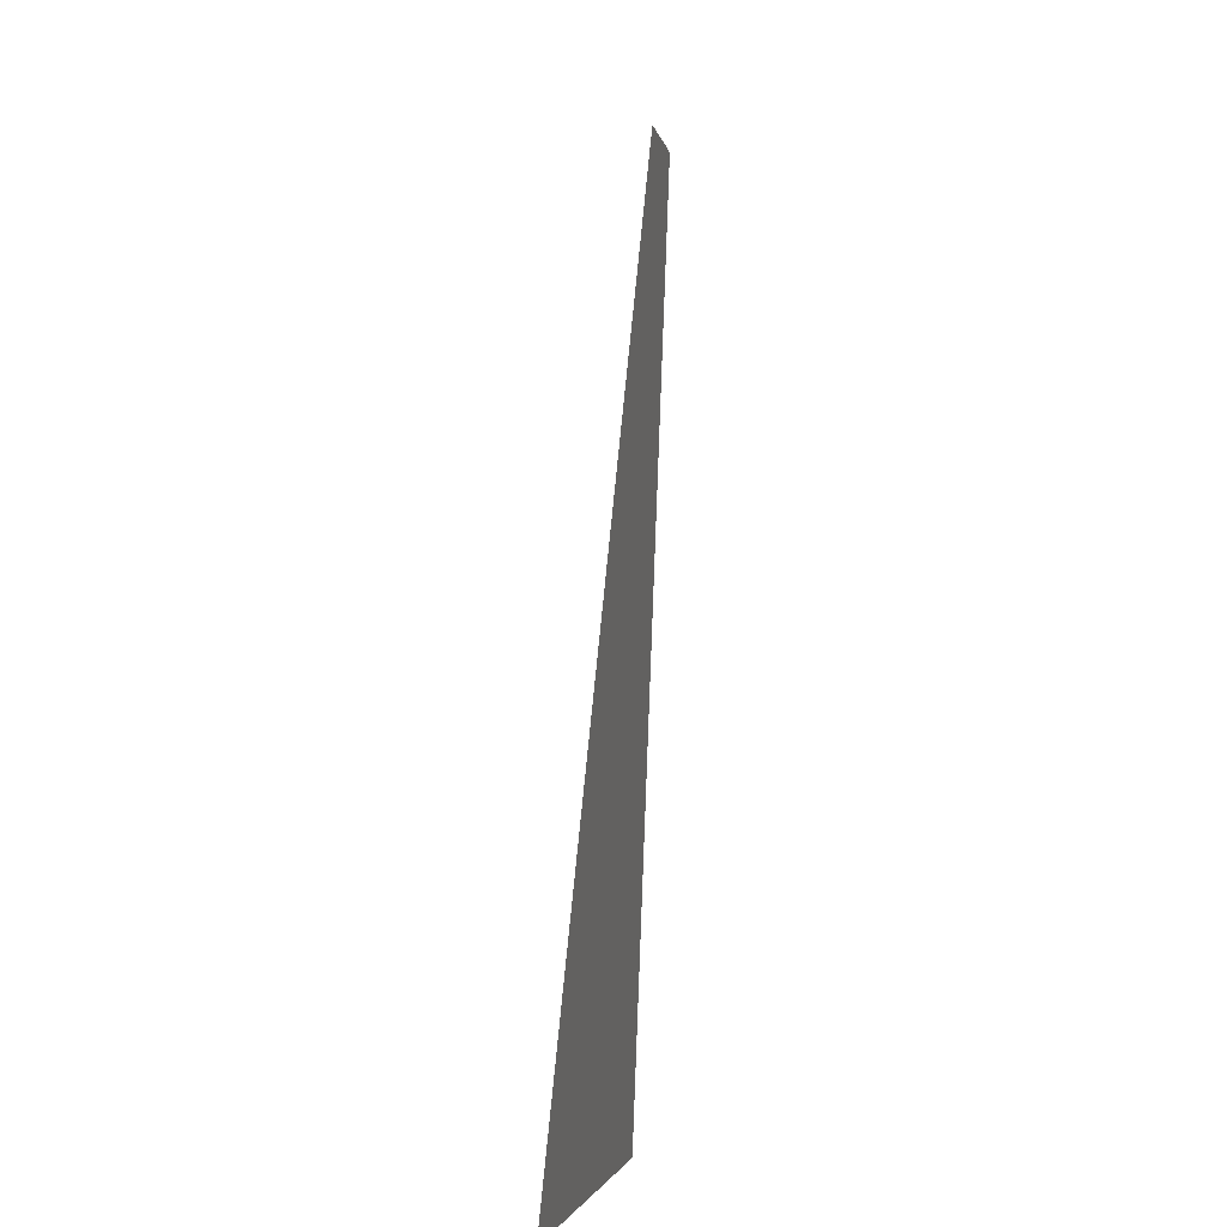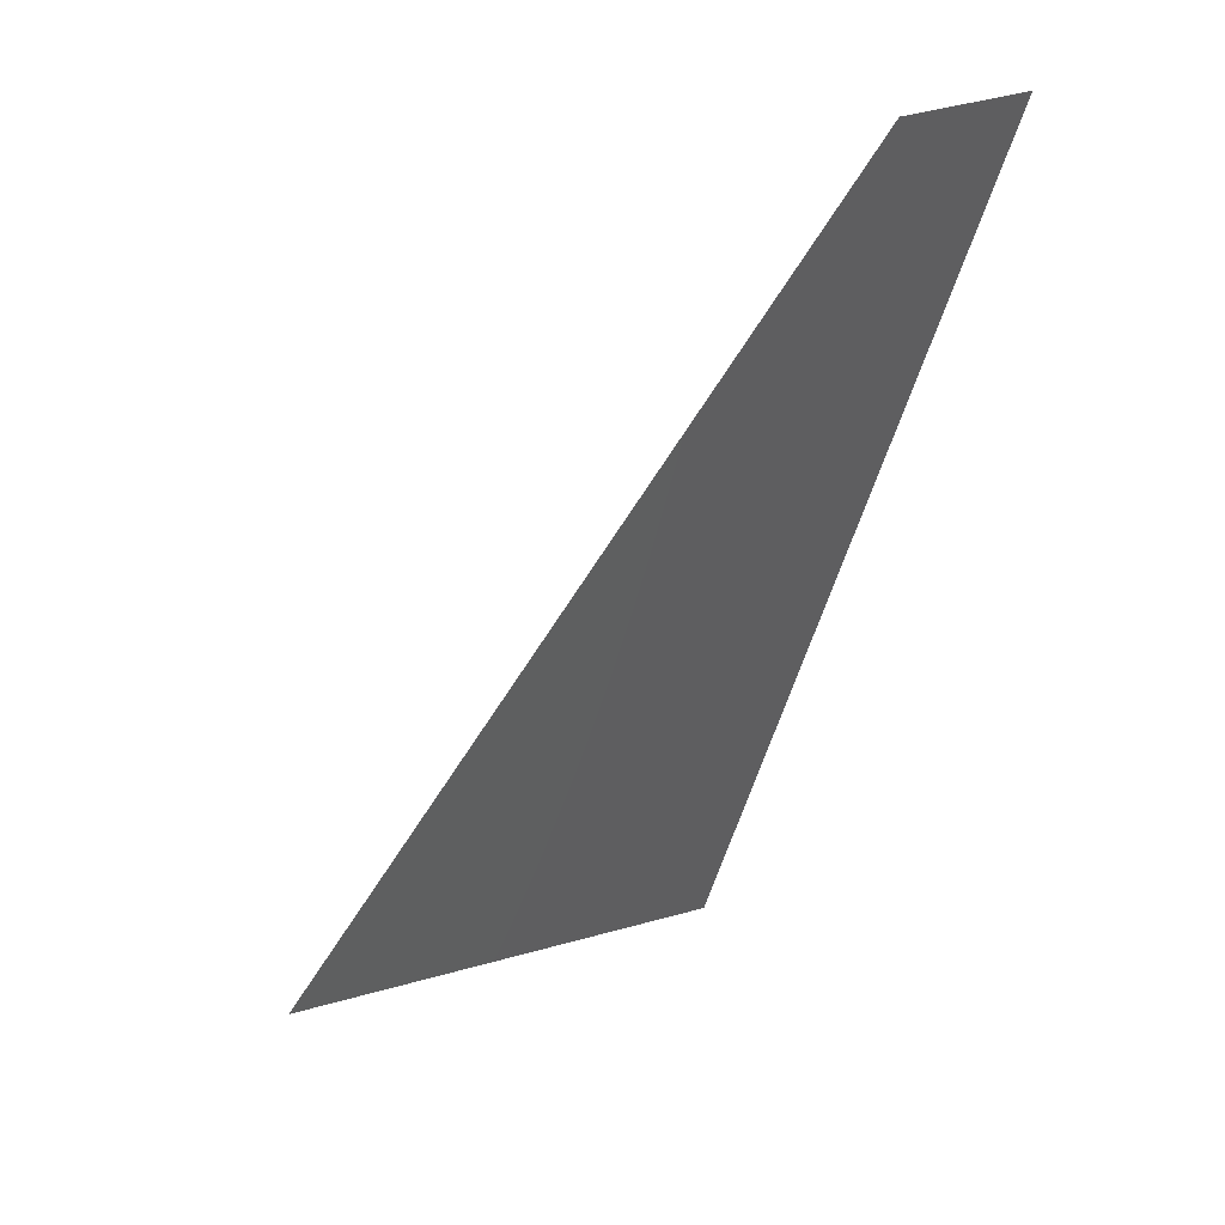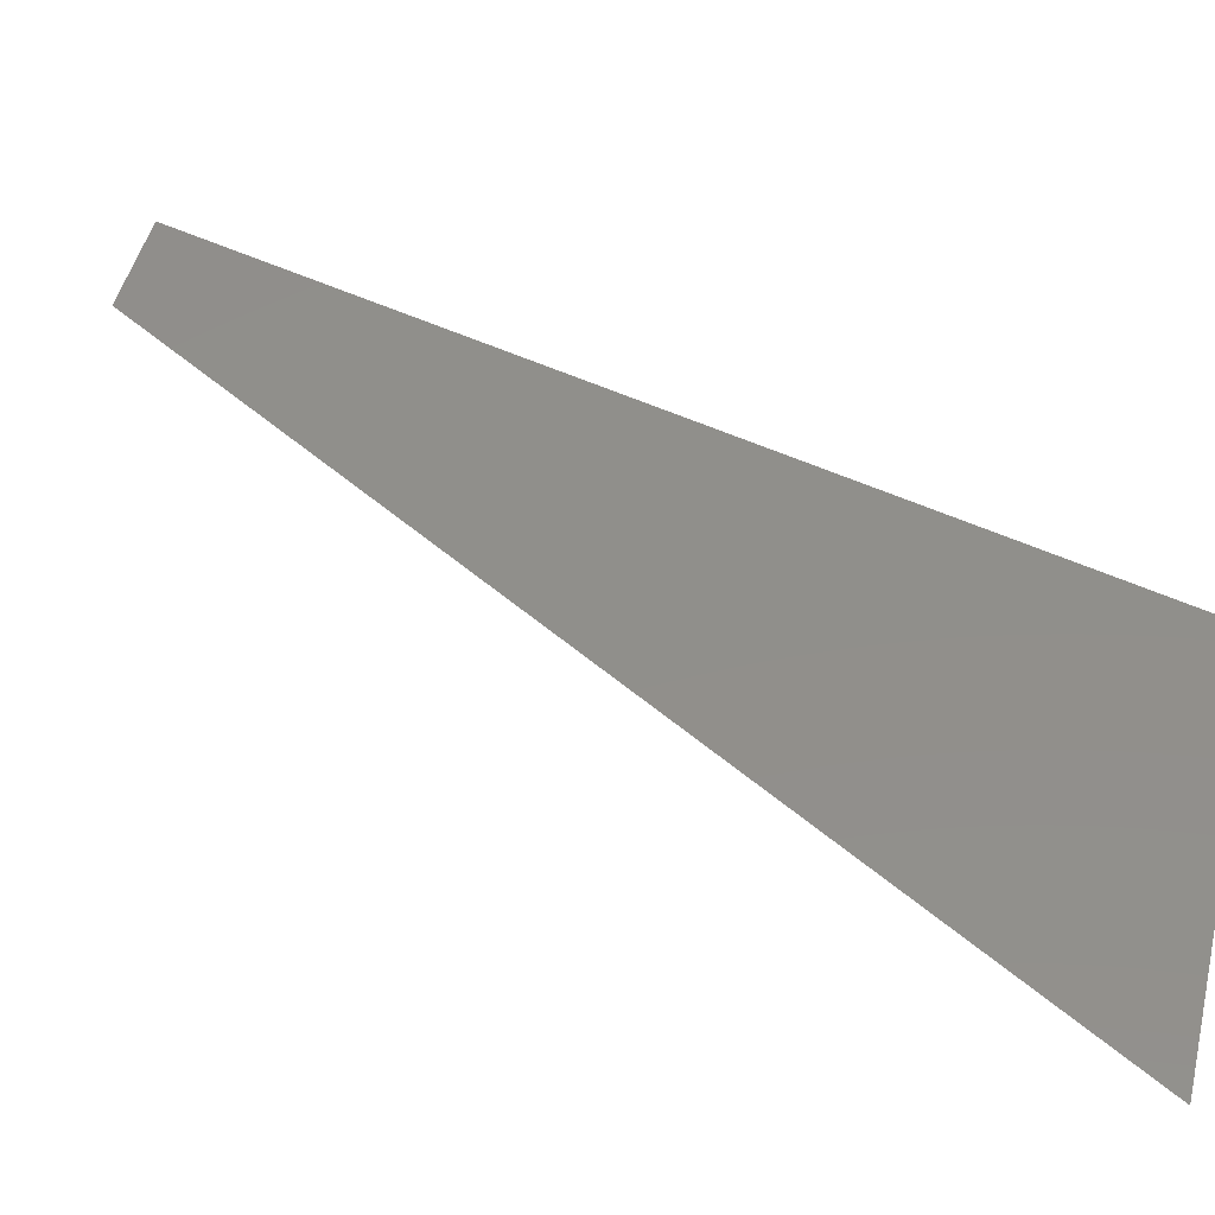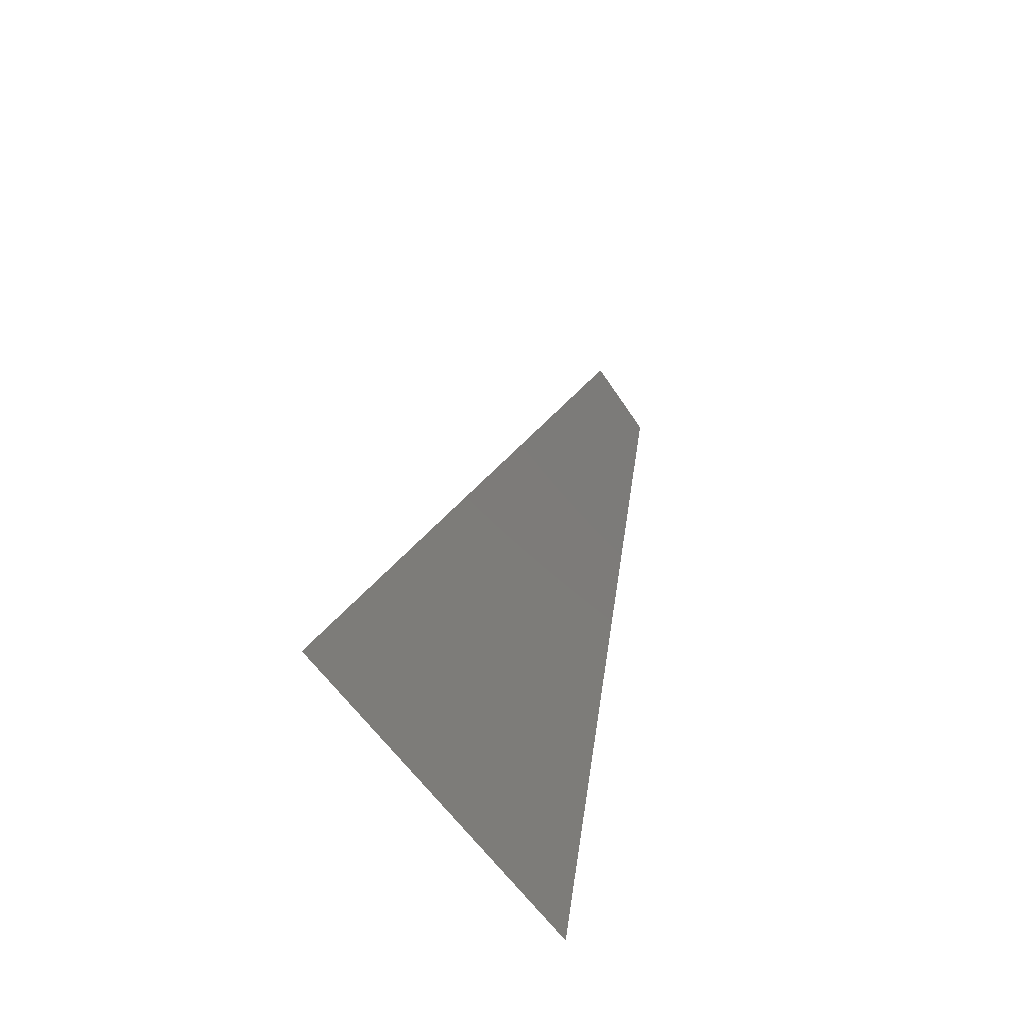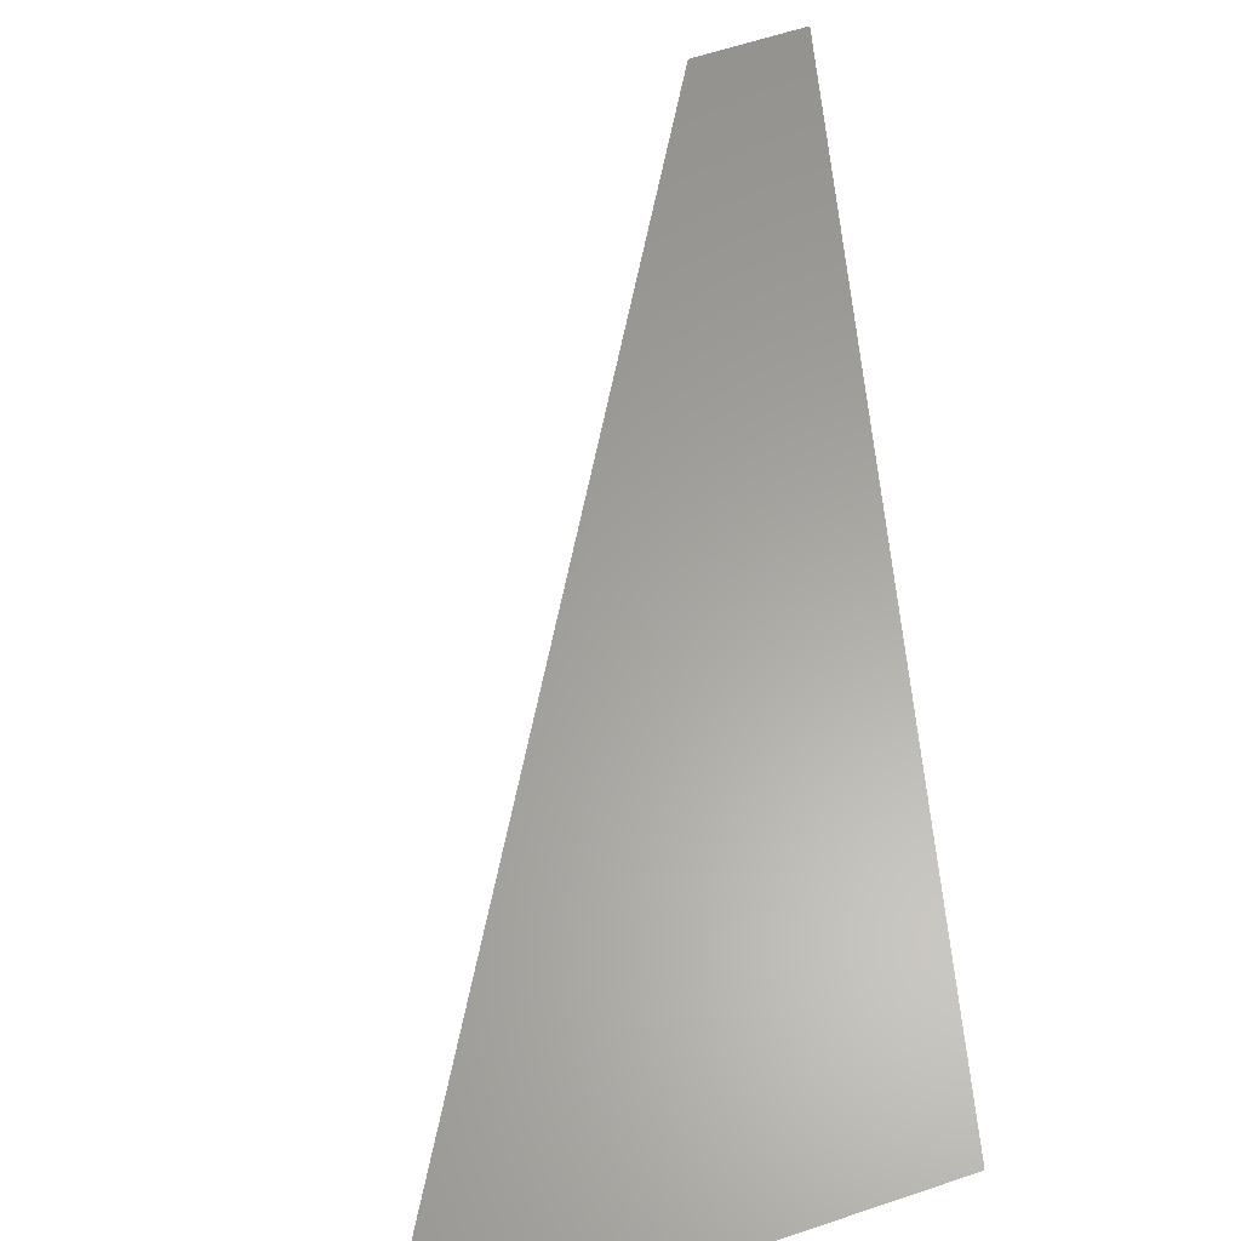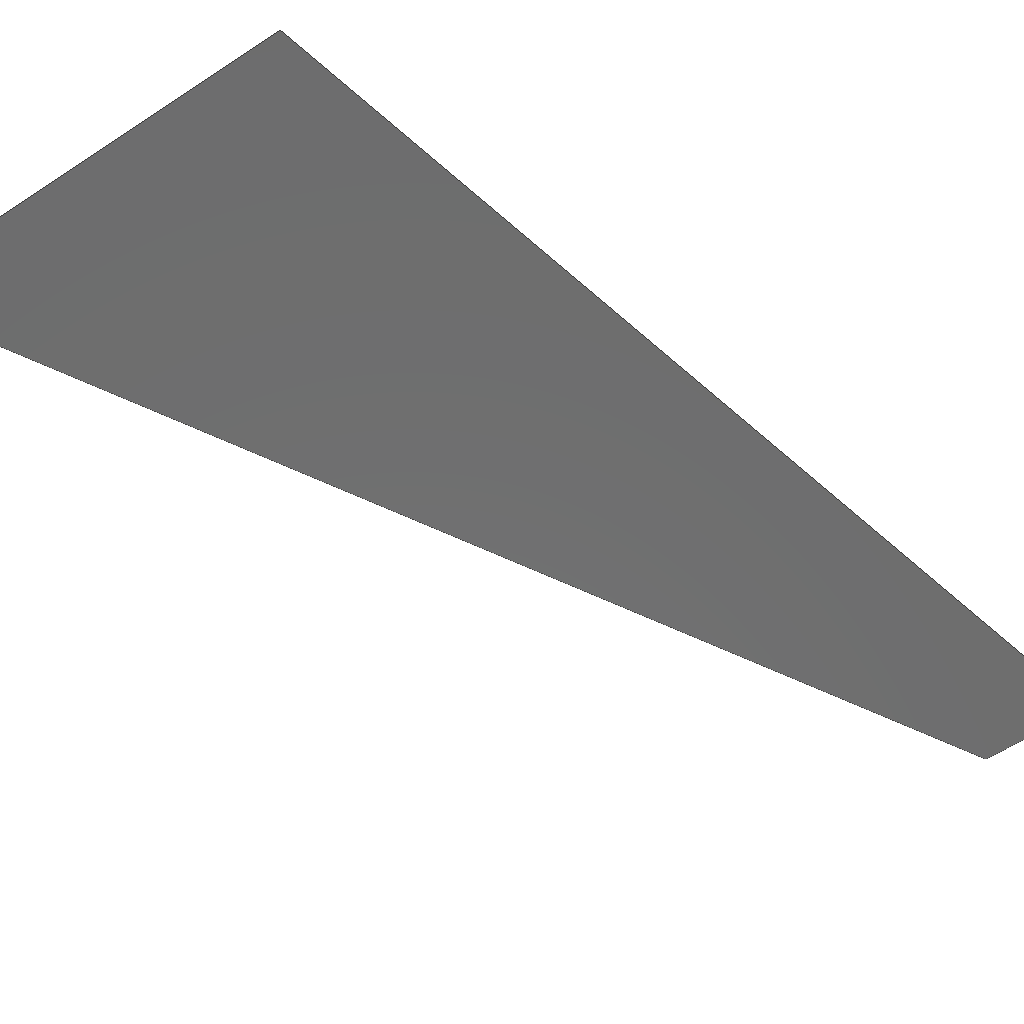
<metadata>
{"format":"step","ext":"stp","renderer":"f3d","projection":"perspective","resolution":1024,"background":"white","views":[{"elev":-3.2,"azim":-80.3,"up":"+Y"},{"elev":48.3,"azim":-17.2,"up":"+Y"},{"elev":49.2,"azim":-76.1,"up":"+Z"},{"elev":-47.9,"azim":-60.2,"up":"+Y"},{"elev":61.7,"azim":-18.9,"up":"+Z"},{"elev":-59.8,"azim":33.9,"up":"+Z"}]}
</metadata>
<code>
ISO-10303-21;
DATA;
#1=CALENDAR_DATE(2000,1,1);
#2=COORDINATED_UNIVERSAL_TIME_OFFSET(0,0,.BEHIND.);
#3=LOCAL_TIME(12,0,0,#2);
#4=DATE_AND_TIME(#1,#3);
#5=DIMENSIONAL_EXPONENTS(0,0,0,0,0,0,0);
#6=(
LENGTH_UNIT()
NAMED_UNIT(*)
SI_UNIT(.MILLI.,.METRE.)
);
#7=LENGTH_MEASURE_WITH_UNIT(LENGTH_MEASURE(304.8),#6);
#8=DIMENSIONAL_EXPONENTS(1,0,0,0,0,0,0);
#9=(
CONVERSION_BASED_UNIT('FOOT',#7)
LENGTH_UNIT()
NAMED_UNIT(#8)
);
#10=UNCERTAINTY_MEASURE_WITH_UNIT(LENGTH_MEASURE(1e-06),#9,'closure','Threshold below which geometry imperfections (such as overlaps) are not considered errors.');
#11=(
NAMED_UNIT(*)
PLANE_ANGLE_UNIT()
SI_UNIT($,.RADIAN.)
);
#12=PLANE_ANGLE_MEASURE_WITH_UNIT(PLANE_ANGLE_MEASURE(0.01745),#11);
#13=(
CONVERSION_BASED_UNIT('DEGREES',#12)
NAMED_UNIT(#5)
PLANE_ANGLE_UNIT()
);
#14=(
NAMED_UNIT(*)
SI_UNIT($,.STERADIAN.)
SOLID_ANGLE_UNIT()
);
#15=(
GEOMETRIC_REPRESENTATION_CONTEXT(3)
GLOBAL_UNCERTAINTY_ASSIGNED_CONTEXT((#10))
GLOBAL_UNIT_ASSIGNED_CONTEXT((#9,#13,#14))
REPRESENTATION_CONTEXT('STANDARD','3D')
);
#16=CARTESIAN_POINT('',(0,0,0));
#17=DIRECTION('',(0,0,1));
#18=DIRECTION('',(1,0,0));
#19=AXIS2_PLACEMENT_3D('',#16,#17,#18);
#20=APPLICATION_CONTEXT('configuration controlled 3d designs of mechanical parts and assemblies');
#21=MECHANICAL_CONTEXT('',#20,'mechanical');
#22=APPLICATION_PROTOCOL_DEFINITION('international standard','config_control_design',1994,#20);
#23=DESIGN_CONTEXT('',#20,'design');
#24=PRODUCT('','prodname','',(#21));
#25=PRODUCT_RELATED_PRODUCT_CATEGORY('assembly','',(#24));
#26=PRODUCT_DEFINITION_FORMATION_WITH_SPECIFIED_SOURCE('','',#24,.MADE.);
#27=PRODUCT_DEFINITION('','',#26,#23);
#28=PRODUCT_DEFINITION_SHAPE('','ProductShapeDescription',#27);
#29=SHAPE_REPRESENTATION('',(#19),#15);
#30=SHAPE_DEFINITION_REPRESENTATION(#28,#29);
#31=PERSON('','Doe','John',$,$,$);
#32=ORGANIZATION('','','');
#33=PERSON_AND_ORGANIZATION(#31,#32);
#34=PERSON_AND_ORGANIZATION_ROLE('creator');
#35=PERSON_AND_ORGANIZATION_ROLE('design_owner');
#36=PERSON_AND_ORGANIZATION_ROLE('design_supplier');
#37=APPROVAL_STATUS('approved');
#38=APPROVAL(#37,'');
#39=APPROVAL_DATE_TIME(#4,#38);
#40=APPROVAL_ROLE('approver');
#41=APPROVAL_PERSON_ORGANIZATION(#33,#38,#40);
#42=SECURITY_CLASSIFICATION_LEVEL('unclassified');
#43=SECURITY_CLASSIFICATION('','',#42);
#44=CC_DESIGN_SECURITY_CLASSIFICATION(#43,(#26));
#45=PERSON_AND_ORGANIZATION_ROLE('classification_officer');
#46=CC_DESIGN_PERSON_AND_ORGANIZATION_ASSIGNMENT(#33,#45,(#43));
#47=DATE_TIME_ROLE('classification_date');
#48=CC_DESIGN_DATE_AND_TIME_ASSIGNMENT(#4,#47,(#43));
#49=CC_DESIGN_APPROVAL(#38,(#27,#26,#43));
#50=CC_DESIGN_PERSON_AND_ORGANIZATION_ASSIGNMENT(#33,#34,(#27,#26));
#51=CC_DESIGN_PERSON_AND_ORGANIZATION_ASSIGNMENT(#33,#36,(#26));
#52=DATE_TIME_ROLE('creation_date');
#53=CC_DESIGN_DATE_AND_TIME_ASSIGNMENT(#4,#52,(#27));
#54=CC_DESIGN_PERSON_AND_ORGANIZATION_ASSIGNMENT(#33,#35,(#24));
#55=B_SPLINE_SURFACE_WITH_KNOTS('',1,8,((#56, #56, #56, #56, #56, #56, #56, #56, #56, #65, #66, #67, #68, #69, #70, #71, #71, #71, #70, #69, #68, #67, #66, #65, #56, #56, #56, #56, #56, #56, #56, #56, #56),(#56, #57, #58, #59, #60, #61, #62, #63, #64, #72, #73, #74, #75, #76, #77, #78, #71, #79, #80, #81, #82, #83, #84, #85, #86, #87, #88, #89, #90, #91, #92, #93, #56),(#94, #95, #96, #97, #98, #99, #100, #101, #102, #103, #104, #105, #106, #107, #108, #109, #110, #111, #112, #113, #114, #115, #116, #117, #118, #119, #120, #121, #122, #123, #124, #125, #94),(#126, #127, #128, #129, #130, #131, #132, #133, #134, #135, #136, #137, #138, #139, #140, #141, #142, #143, #144, #145, #146, #147, #148, #149, #150, #151, #152, #153, #154, #155, #156, #157, #126),(#126, #126, #126, #126, #126, #126, #126, #126, #126, #158, #159, #160, #161, #162, #163, #142, #142, #142, #163, #162, #161, #160, #159, #158, #126, #126, #126, #126, #126, #126, #126, #126, #126)),.UNSPECIFIED.,.F.,.T.,.F.,(2,1,1,1,2),(9,8,8,8,9),(0,1,2,3,4),(0,1,2,3,4),.PIECEWISE_BEZIER_KNOTS.);
#56=CARTESIAN_POINT('',(4,0,0));
#57=CARTESIAN_POINT('',(4,0,-0.0025));
#58=CARTESIAN_POINT('',(4,0,-0.005));
#59=CARTESIAN_POINT('',(4,0,-0.0075));
#60=CARTESIAN_POINT('',(4,0,-0.01));
#61=CARTESIAN_POINT('',(4,0,-0.0125));
#62=CARTESIAN_POINT('',(4,0,-0.015));
#63=CARTESIAN_POINT('',(4,0,-0.0175));
#64=CARTESIAN_POINT('',(4,0,-0.02));
#65=CARTESIAN_POINT('',(3,0,0));
#66=CARTESIAN_POINT('',(2.143,0,0));
#67=CARTESIAN_POINT('',(1.429,0,0));
#68=CARTESIAN_POINT('',(0.8571,0,0));
#69=CARTESIAN_POINT('',(0.4286,0,0));
#70=CARTESIAN_POINT('',(0.1429,0,0));
#71=CARTESIAN_POINT('',(0,0,0));
#72=CARTESIAN_POINT('',(3,0,-0.1319));
#73=CARTESIAN_POINT('',(2.143,0,-0.1929));
#74=CARTESIAN_POINT('',(1.429,0,-0.2385));
#75=CARTESIAN_POINT('',(0.8571,0,-0.2365));
#76=CARTESIAN_POINT('',(0.4286,0,-0.1975));
#77=CARTESIAN_POINT('',(0.1429,0,-0.1404));
#78=CARTESIAN_POINT('',(0,0,-0.07458));
#79=CARTESIAN_POINT('',(0,0,0.07458));
#80=CARTESIAN_POINT('',(0.1429,0,0.1404));
#81=CARTESIAN_POINT('',(0.4286,0,0.1975));
#82=CARTESIAN_POINT('',(0.8571,0,0.2365));
#83=CARTESIAN_POINT('',(1.429,0,0.2385));
#84=CARTESIAN_POINT('',(2.143,0,0.1929));
#85=CARTESIAN_POINT('',(3,0,0.1319));
#86=CARTESIAN_POINT('',(4,0,0.02));
#87=CARTESIAN_POINT('',(4,0,0.0175));
#88=CARTESIAN_POINT('',(4,0,0.015));
#89=CARTESIAN_POINT('',(4,0,0.0125));
#90=CARTESIAN_POINT('',(4,0,0.01));
#91=CARTESIAN_POINT('',(4,0,0.0075));
#92=CARTESIAN_POINT('',(4,0,0.005));
#93=CARTESIAN_POINT('',(4,0,0.0025));
#94=CARTESIAN_POINT('',(5.098,4.5,0));
#95=CARTESIAN_POINT('',(5.098,4.5,-0.001563));
#96=CARTESIAN_POINT('',(5.098,4.5,-0.003125));
#97=CARTESIAN_POINT('',(5.098,4.5,-0.004687));
#98=CARTESIAN_POINT('',(5.098,4.5,-0.00625));
#99=CARTESIAN_POINT('',(5.098,4.5,-0.007812));
#100=CARTESIAN_POINT('',(5.098,4.5,-0.009375));
#101=CARTESIAN_POINT('',(5.098,4.5,-0.01094));
#102=CARTESIAN_POINT('',(5.098,4.5,-0.0125));
#103=CARTESIAN_POINT('',(4.473,4.5,-0.08245));
#104=CARTESIAN_POINT('',(3.937,4.5,-0.1206));
#105=CARTESIAN_POINT('',(3.491,4.5,-0.1491));
#106=CARTESIAN_POINT('',(3.134,4.5,-0.1478));
#107=CARTESIAN_POINT('',(2.866,4.5,-0.1234));
#108=CARTESIAN_POINT('',(2.687,4.5,-0.08776));
#109=CARTESIAN_POINT('',(2.598,4.5,-0.04661));
#110=CARTESIAN_POINT('',(2.598,4.5,0));
#111=CARTESIAN_POINT('',(2.598,4.5,0.04661));
#112=CARTESIAN_POINT('',(2.687,4.5,0.08776));
#113=CARTESIAN_POINT('',(2.866,4.5,0.1234));
#114=CARTESIAN_POINT('',(3.134,4.5,0.1478));
#115=CARTESIAN_POINT('',(3.491,4.5,0.1491));
#116=CARTESIAN_POINT('',(3.937,4.5,0.1206));
#117=CARTESIAN_POINT('',(4.473,4.5,0.08245));
#118=CARTESIAN_POINT('',(5.098,4.5,0.0125));
#119=CARTESIAN_POINT('',(5.098,4.5,0.01094));
#120=CARTESIAN_POINT('',(5.098,4.5,0.009375));
#121=CARTESIAN_POINT('',(5.098,4.5,0.007812));
#122=CARTESIAN_POINT('',(5.098,4.5,0.00625));
#123=CARTESIAN_POINT('',(5.098,4.5,0.004687));
#124=CARTESIAN_POINT('',(5.098,4.5,0.003125));
#125=CARTESIAN_POINT('',(5.098,4.5,0.001563));
#126=CARTESIAN_POINT('',(6.196,9,0));
#127=CARTESIAN_POINT('',(6.196,9,-0.003125));
#128=CARTESIAN_POINT('',(6.196,9,-0.00625));
#129=CARTESIAN_POINT('',(6.196,9,-0.009375));
#130=CARTESIAN_POINT('',(6.196,9,-0.0125));
#131=CARTESIAN_POINT('',(6.196,9,-0.01562));
#132=CARTESIAN_POINT('',(6.196,9,-0.01875));
#133=CARTESIAN_POINT('',(6.196,9,-0.02187));
#134=CARTESIAN_POINT('',(6.196,9,-0.025));
#135=CARTESIAN_POINT('',(5.946,9,-0.04798));
#136=CARTESIAN_POINT('',(5.732,9,-0.05894));
#137=CARTESIAN_POINT('',(5.553,9,-0.06677));
#138=CARTESIAN_POINT('',(5.41,9,-0.0634));
#139=CARTESIAN_POINT('',(5.303,9,-0.05152));
#140=CARTESIAN_POINT('',(5.232,9,-0.03582));
#141=CARTESIAN_POINT('',(5.196,9,-0.01865));
#142=CARTESIAN_POINT('',(5.196,9,0));
#143=CARTESIAN_POINT('',(5.196,9,0.01865));
#144=CARTESIAN_POINT('',(5.232,9,0.03582));
#145=CARTESIAN_POINT('',(5.303,9,0.05152));
#146=CARTESIAN_POINT('',(5.41,9,0.0634));
#147=CARTESIAN_POINT('',(5.553,9,0.06677));
#148=CARTESIAN_POINT('',(5.732,9,0.05894));
#149=CARTESIAN_POINT('',(5.946,9,0.04798));
#150=CARTESIAN_POINT('',(6.196,9,0.025));
#151=CARTESIAN_POINT('',(6.196,9,0.02187));
#152=CARTESIAN_POINT('',(6.196,9,0.01875));
#153=CARTESIAN_POINT('',(6.196,9,0.01562));
#154=CARTESIAN_POINT('',(6.196,9,0.0125));
#155=CARTESIAN_POINT('',(6.196,9,0.009375));
#156=CARTESIAN_POINT('',(6.196,9,0.00625));
#157=CARTESIAN_POINT('',(6.196,9,0.003125));
#158=CARTESIAN_POINT('',(5.946,9,0));
#159=CARTESIAN_POINT('',(5.732,9,0));
#160=CARTESIAN_POINT('',(5.553,9,0));
#161=CARTESIAN_POINT('',(5.41,9,0));
#162=CARTESIAN_POINT('',(5.303,9,0));
#163=CARTESIAN_POINT('',(5.232,9,0));
#164=GEOMETRIC_SET('{"ID":"SBMXJHBDEK","m_ParentID":"NONE","m_Type":5,"m_Name":"WingGeom","m_SymPlanFlag":0,"m_SymAxFlag":0,"m_SymRotN":2,"m_FlipNormal":1,"m_SurfType":1,"m_SurfCfdType":0,"m_STEPSplitSurfs":0,"m_STEPMergePoints":1,"Sref ID":1}',(#55));
#165=GEOMETRICALLY_BOUNDED_SURFACE_SHAPE_REPRESENTATION('',(#164),#15);
#166=SHAPE_REPRESENTATION_RELATIONSHIP('','',#29,#165);
#167=B_SPLINE_SURFACE_WITH_KNOTS('',1,1,((#168, #169, #172),(#170, #171, #173)),.UNSPECIFIED.,.F.,.F.,.F.,(2,2),(2,1,2),(0,1),(0,1,2),.PIECEWISE_BEZIER_KNOTS.);
#168=CARTESIAN_POINT('',(0,0,0));
#169=CARTESIAN_POINT('',(2.598,4.5,0));
#170=CARTESIAN_POINT('',(4,0,0));
#171=CARTESIAN_POINT('',(5.098,4.5,0));
#172=CARTESIAN_POINT('',(5.196,9,0));
#173=CARTESIAN_POINT('',(6.196,9,0));
#174=GEOMETRIC_SET('{"ID":1,"m_Name":"WingGeom","m_SurfType":99}',(#167));
#175=GEOMETRICALLY_BOUNDED_SURFACE_SHAPE_REPRESENTATION('',(#174),#15);
#176=SHAPE_REPRESENTATION_RELATIONSHIP('','',#29,#175);
ENDSEC;
END-ISO-10303-21;

</code>
